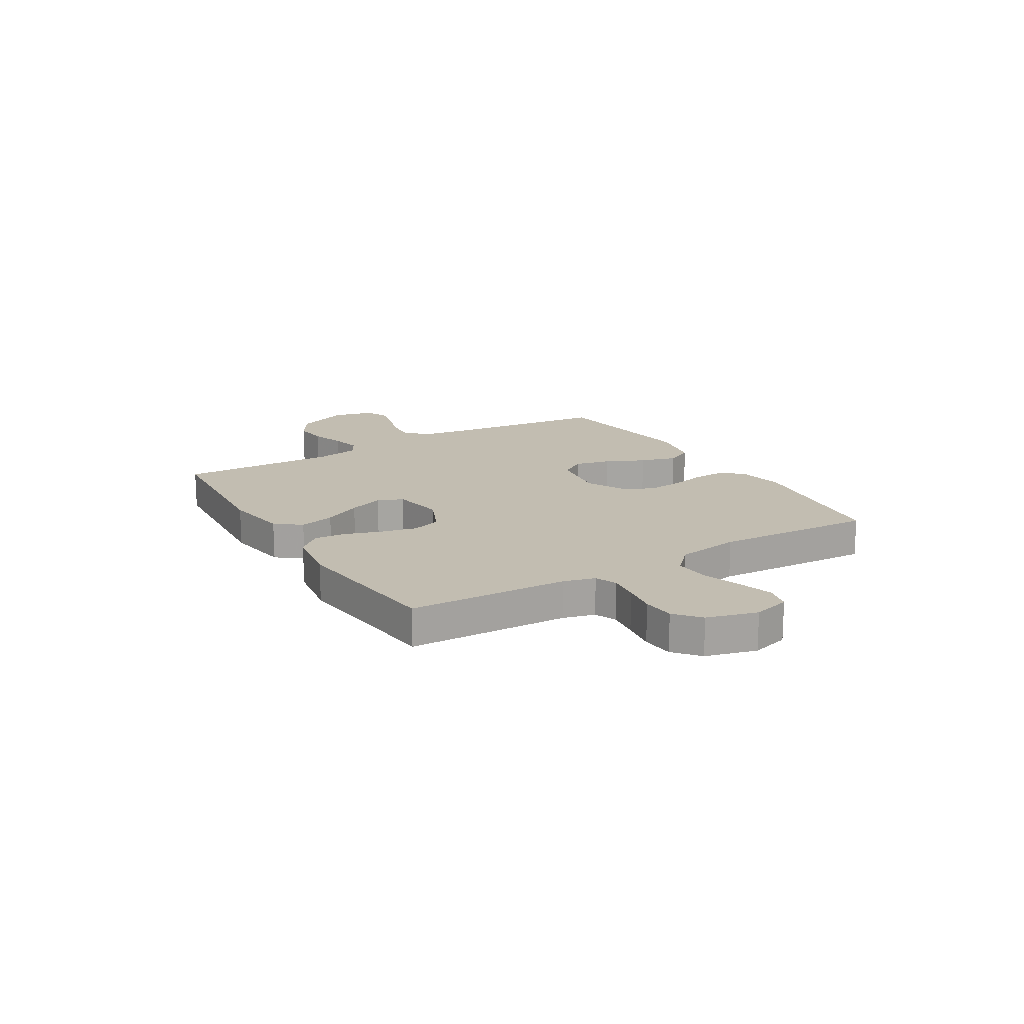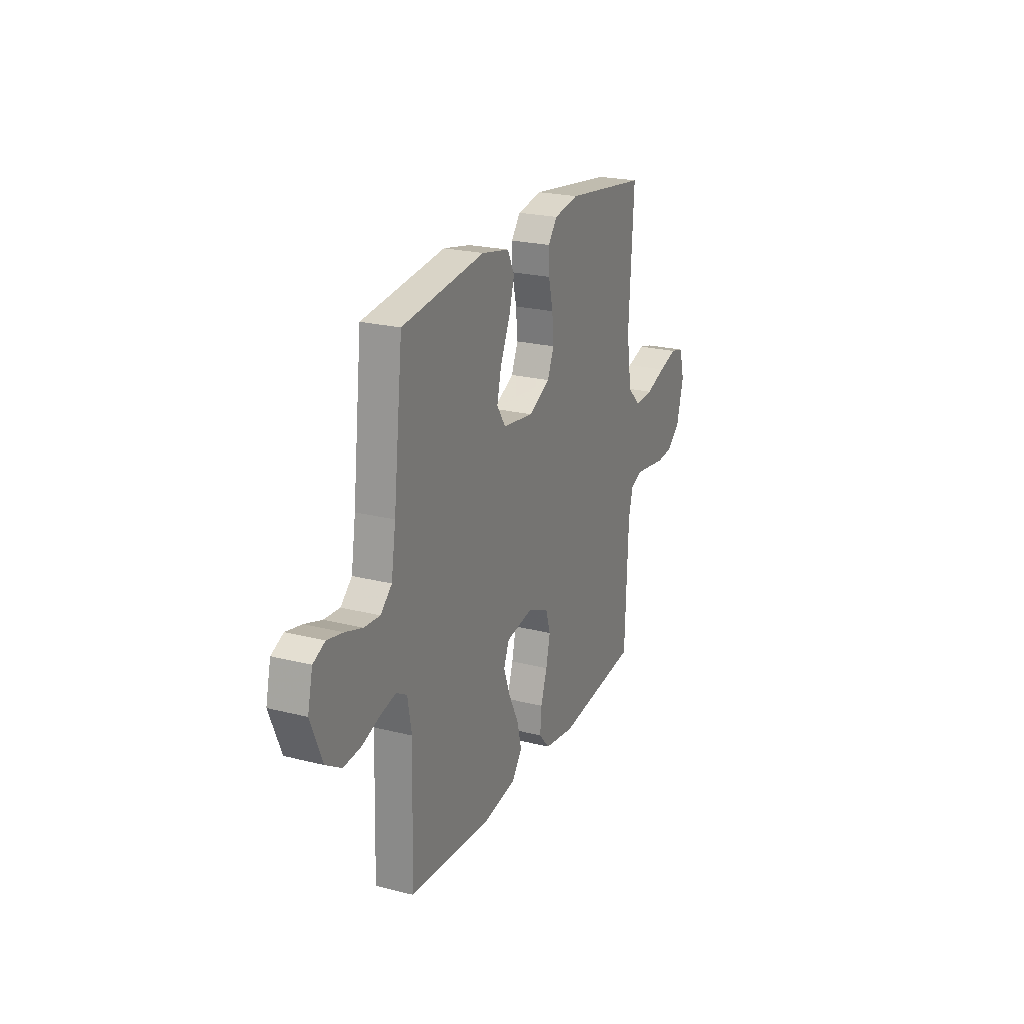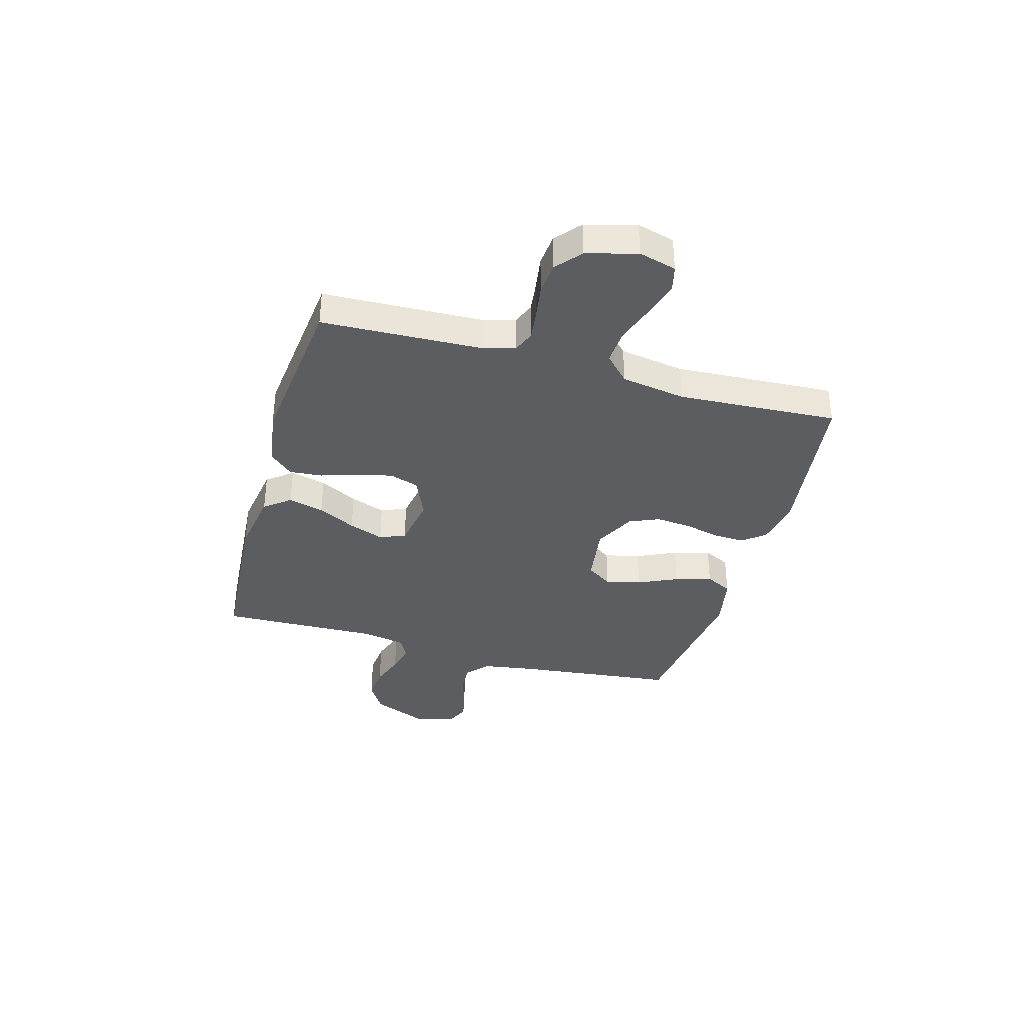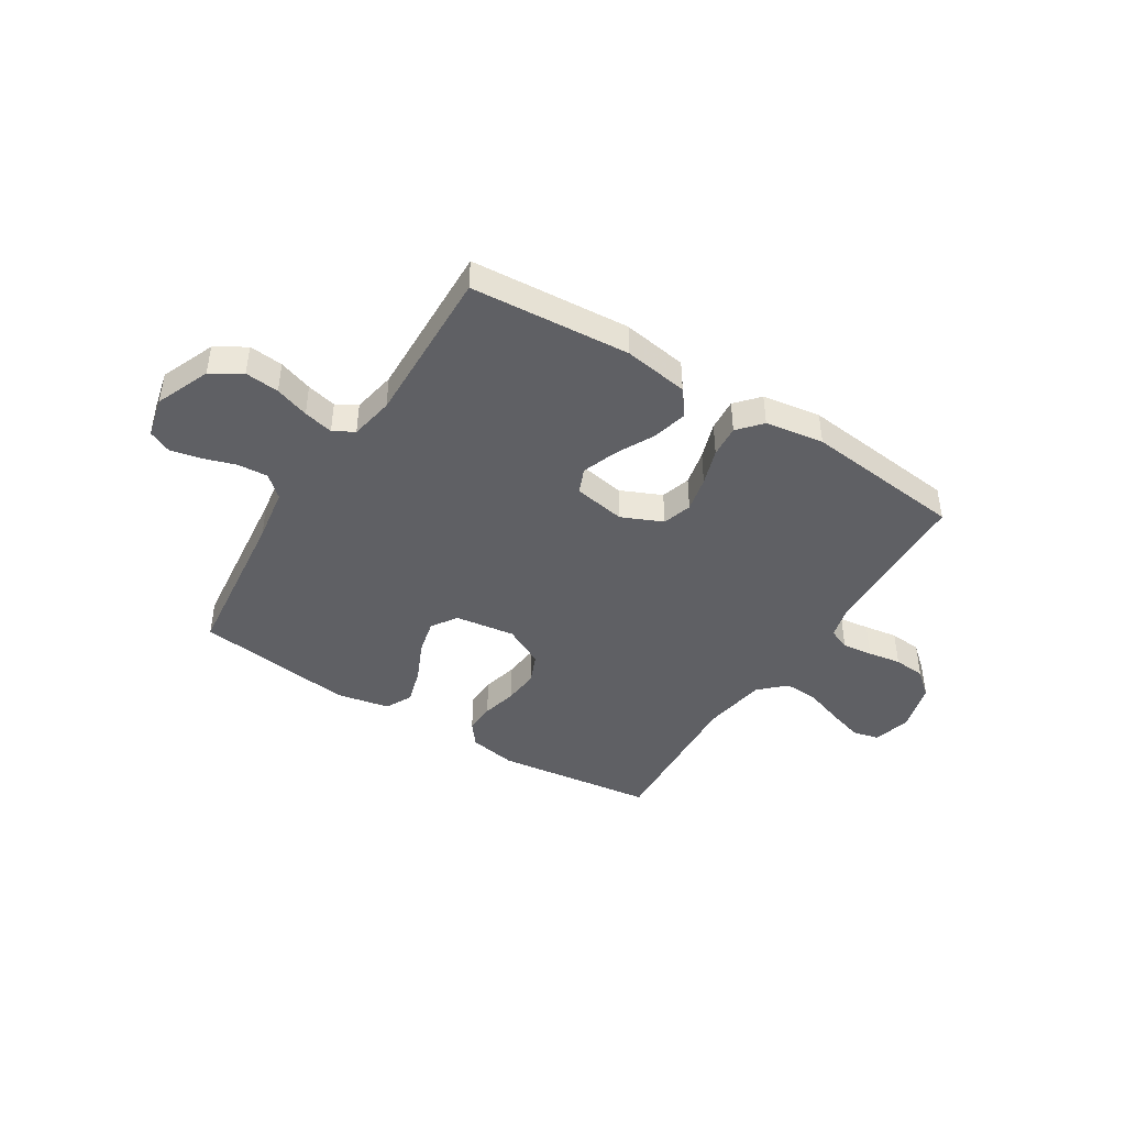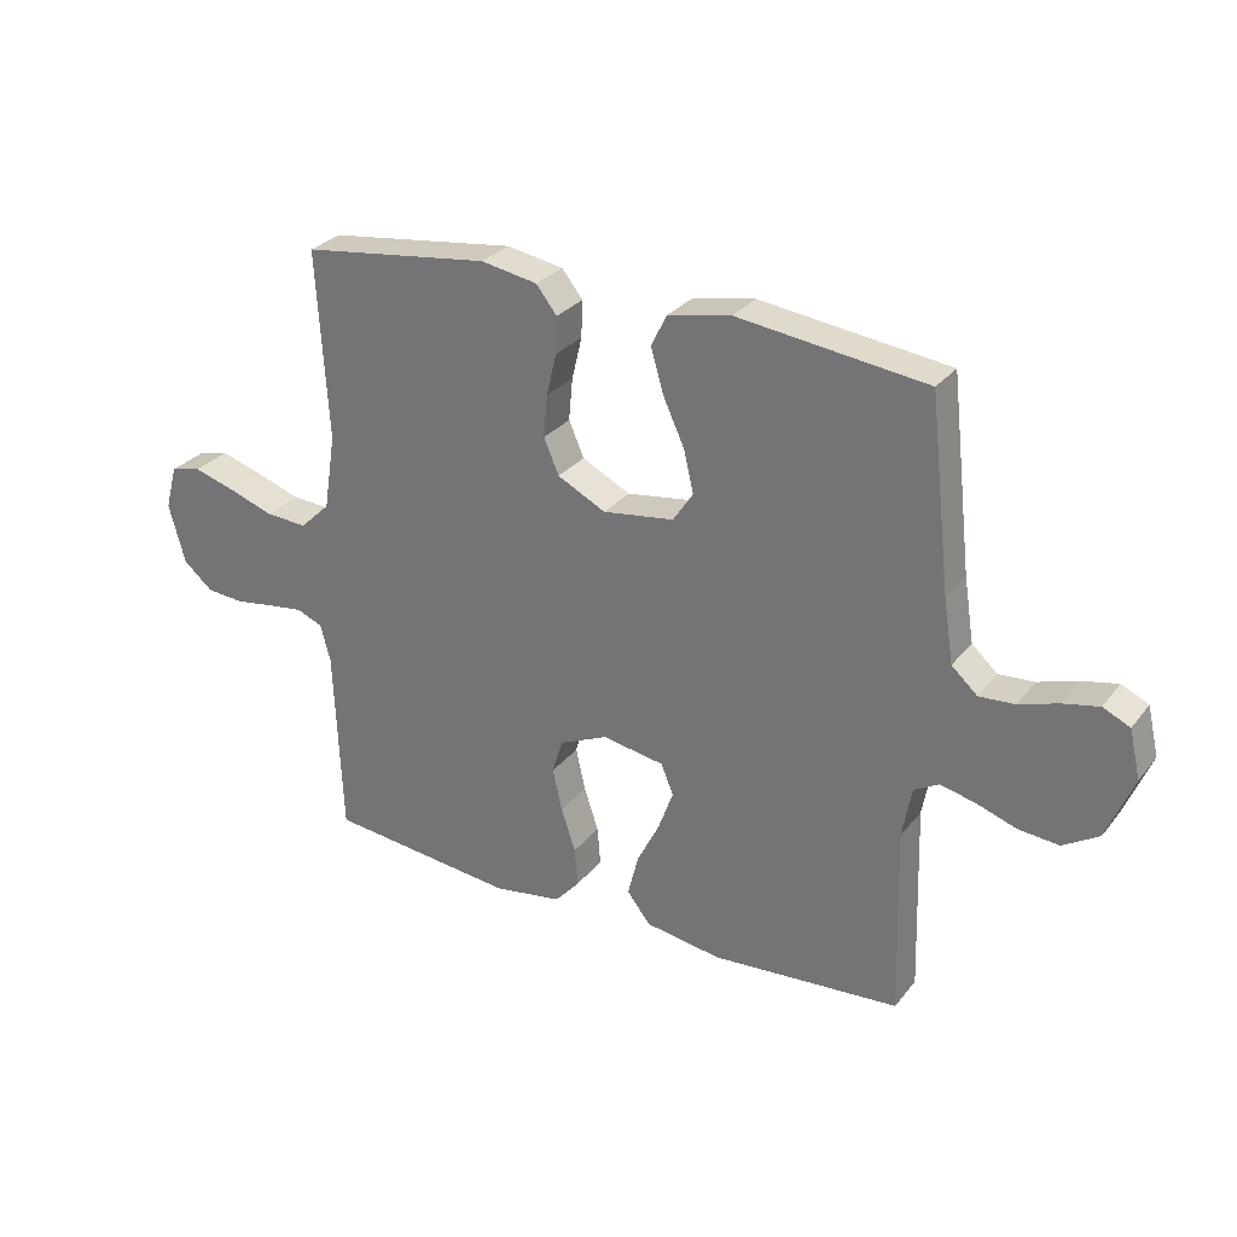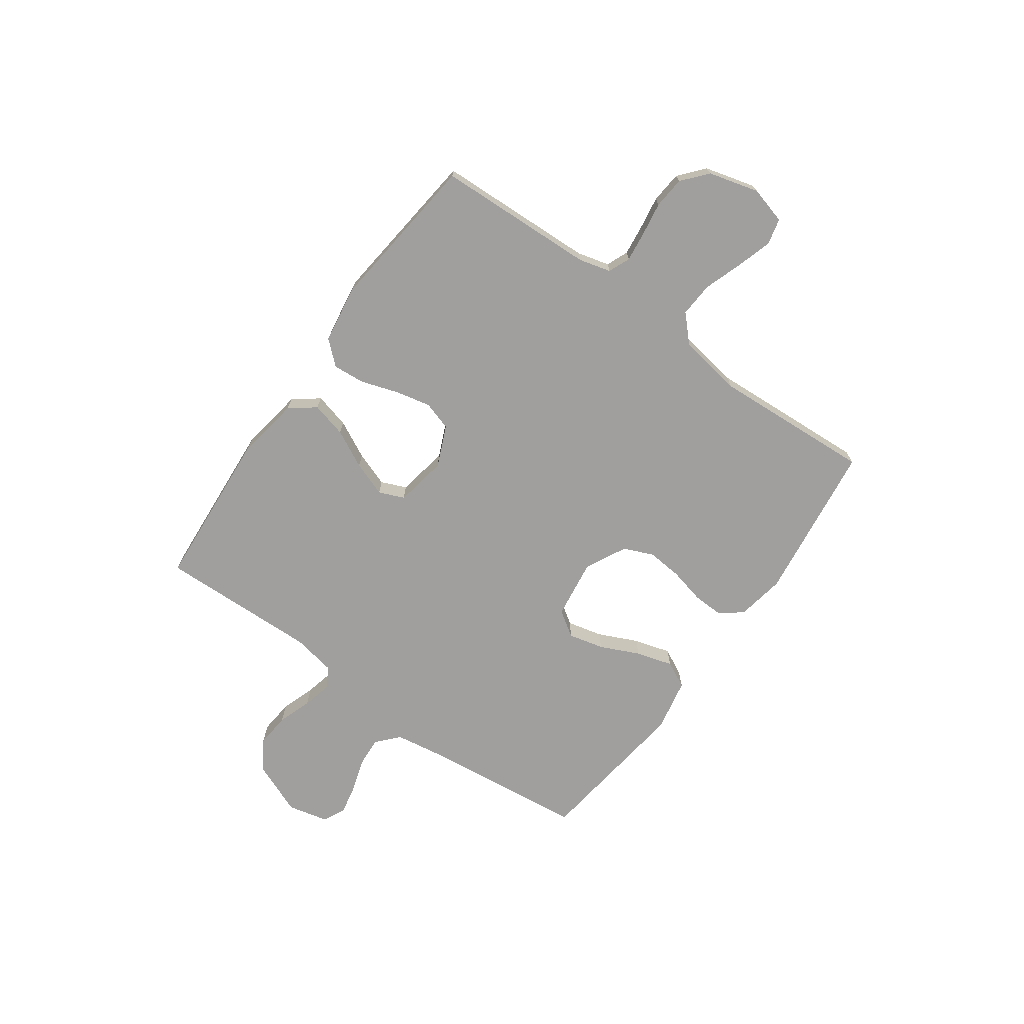
<metadata>
{"format":"obj","ext":"obj","renderer":"f3d","projection":"perspective","resolution":1024,"background":"white","views":[{"elev":16.8,"azim":-121.0,"up":"+Y"},{"elev":22.7,"azim":113.6,"up":"+Z"},{"elev":-36.6,"azim":-105.8,"up":"+Y"},{"elev":-43.6,"azim":147.9,"up":"+Y"},{"elev":28.7,"azim":30.3,"up":"+Z"},{"elev":-71.4,"azim":-125.6,"up":"+Y"}]}
</metadata>
<code>
v 0.5 0.07 0.5
v 0.534 0.07 0.2
v 0.55 0.07 0.098
v 0.591 0.07 0.061
v 0.648 0.07 0.065
v 0.71 0.07 0.085
v 0.767 0.07 0.097
v 0.81 0.07 0.077
v 0.828 0.07 0
v 0.786 0.07 -0.102
v 0.729 0.07 -0.137
v 0.665 0.07 -0.131
v 0.601 0.07 -0.109
v 0.545 0.07 -0.096
v 0.506 0.07 -0.118
v 0.491 0.07 -0.2
v 0.5 0.07 -0.5
v 0.2 0.07 -0.522
v 0.078 0.07 -0.503
v 0.041 0.07 -0.455
v 0.058 0.07 -0.388
v 0.094 0.07 -0.317
v 0.118 0.07 -0.251
v 0.098 0.07 -0.203
v 0 0.07 -0.186
v -0.077 0.07 -0.22
v -0.094 0.07 -0.275
v -0.079 0.07 -0.342
v -0.056 0.07 -0.411
v -0.051 0.07 -0.472
v -0.09 0.07 -0.516
v -0.2 0.07 -0.533
v -0.5 0.07 -0.5
v -0.512 0.07 -0.2
v -0.528 0.07 -0.14
v -0.569 0.07 -0.123
v -0.626 0.07 -0.13
v -0.689 0.07 -0.14
v -0.749 0.07 -0.135
v -0.796 0.07 -0.095
v -0.822 0.07 0
v -0.803 0.07 0.07
v -0.754 0.07 0.082
v -0.688 0.07 0.062
v -0.615 0.07 0.037
v -0.549 0.07 0.033
v -0.501 0.07 0.079
v -0.482 0.07 0.2
v -0.5 0.07 0.5
v -0.2 0.07 0.539
v -0.11 0.07 0.523
v -0.077 0.07 0.481
v -0.079 0.07 0.423
v -0.095 0.07 0.356
v -0.101 0.07 0.289
v -0.077 0.07 0.233
v 0 0.07 0.194
v 0.113 0.07 0.21
v 0.145 0.07 0.258
v 0.129 0.07 0.325
v 0.095 0.07 0.399
v 0.075 0.07 0.468
v 0.1 0.07 0.518
v 0.2 0.07 0.538
v 0.5 0 0.5
v 0.534 0 0.2
v 0.55 0 0.098
v 0.591 0 0.061
v 0.648 0 0.065
v 0.71 0 0.085
v 0.767 0 0.097
v 0.81 0 0.077
v 0.828 0 0
v 0.786 0 -0.102
v 0.729 0 -0.137
v 0.665 0 -0.131
v 0.601 0 -0.109
v 0.545 0 -0.096
v 0.506 0 -0.118
v 0.491 0 -0.2
v 0.5 0 -0.5
v 0.2 0 -0.522
v 0.078 0 -0.503
v 0.041 0 -0.455
v 0.058 0 -0.388
v 0.094 0 -0.317
v 0.118 0 -0.251
v 0.098 0 -0.203
v 0 0 -0.186
v -0.077 0 -0.22
v -0.094 0 -0.275
v -0.079 0 -0.342
v -0.056 0 -0.411
v -0.051 0 -0.472
v -0.09 0 -0.516
v -0.2 0 -0.533
v -0.5 0 -0.5
v -0.512 0 -0.2
v -0.528 0 -0.14
v -0.569 0 -0.123
v -0.626 0 -0.13
v -0.689 0 -0.14
v -0.749 0 -0.135
v -0.796 0 -0.095
v -0.822 0 0
v -0.803 0 0.07
v -0.754 0 0.082
v -0.688 0 0.062
v -0.615 0 0.037
v -0.549 0 0.033
v -0.501 0 0.079
v -0.482 0 0.2
v -0.5 0 0.5
v -0.2 0 0.539
v -0.11 0 0.523
v -0.077 0 0.481
v -0.079 0 0.423
v -0.095 0 0.356
v -0.101 0 0.289
v -0.077 0 0.233
v 0 0 0.194
v 0.113 0 0.21
v 0.145 0 0.258
v 0.129 0 0.325
v 0.095 0 0.399
v 0.075 0 0.468
v 0.1 0 0.518
v 0.2 0 0.538
f 63 64 1 2
f 60 61 62 63
f 59 60 63 2
f 58 59 2 3
f 57 58 3 4
f 51 52 53 54
f 51 54 55
f 48 49 50 51
f 47 48 51 55
f 46 47 55 56
f 42 43 44 45
f 40 41 42 45
f 40 45 46
f 37 38 39 40
f 36 37 40 46
f 35 36 46 56
f 31 32 33 34
f 28 29 30 31
f 27 28 31 34
f 26 27 34 35
f 19 20 21 22
f 19 22 23
f 16 17 18 19
f 15 16 19 23
f 14 15 23 24
f 10 11 12 13
f 10 13 14
f 9 10 14
f 5 6 7 8
f 5 8 9 14
f 26 35 56 57
f 25 26 57
f 25 57 4
f 14 24 25
f 4 5 14 25
f 66 65 128 127
f 127 126 125 124
f 66 127 124 123
f 67 66 123 122
f 68 67 122 121
f 118 117 116 115
f 119 118 115
f 115 114 113 112
f 119 115 112 111
f 120 119 111 110
f 109 108 107 106
f 109 106 105 104
f 110 109 104
f 104 103 102 101
f 110 104 101 100
f 120 110 100 99
f 98 97 96 95
f 95 94 93 92
f 98 95 92 91
f 99 98 91 90
f 86 85 84 83
f 87 86 83
f 83 82 81 80
f 87 83 80 79
f 88 87 79 78
f 77 76 75 74
f 78 77 74
f 78 74 73
f 72 71 70 69
f 78 73 72 69
f 121 120 99 90
f 121 90 89
f 68 121 89
f 89 88 78
f 89 78 69 68
f 1 65 66 2
f 2 66 67 3
f 3 67 68 4
f 4 68 69 5
f 5 69 70 6
f 6 70 71 7
f 7 71 72 8
f 8 72 73 9
f 9 73 74 10
f 10 74 75 11
f 11 75 76 12
f 12 76 77 13
f 13 77 78 14
f 14 78 79 15
f 15 79 80 16
f 16 80 81 17
f 17 81 82 18
f 18 82 83 19
f 19 83 84 20
f 20 84 85 21
f 21 85 86 22
f 22 86 87 23
f 23 87 88 24
f 24 88 89 25
f 25 89 90 26
f 26 90 91 27
f 27 91 92 28
f 28 92 93 29
f 29 93 94 30
f 30 94 95 31
f 31 95 96 32
f 32 96 97 33
f 33 97 98 34
f 34 98 99 35
f 35 99 100 36
f 36 100 101 37
f 37 101 102 38
f 38 102 103 39
f 39 103 104 40
f 40 104 105 41
f 41 105 106 42
f 42 106 107 43
f 43 107 108 44
f 44 108 109 45
f 45 109 110 46
f 46 110 111 47
f 47 111 112 48
f 48 112 113 49
f 49 113 114 50
f 50 114 115 51
f 51 115 116 52
f 52 116 117 53
f 53 117 118 54
f 54 118 119 55
f 55 119 120 56
f 56 120 121 57
f 57 121 122 58
f 58 122 123 59
f 59 123 124 60
f 60 124 125 61
f 61 125 126 62
f 62 126 127 63
f 63 127 128 64
f 64 128 65 1

</code>
